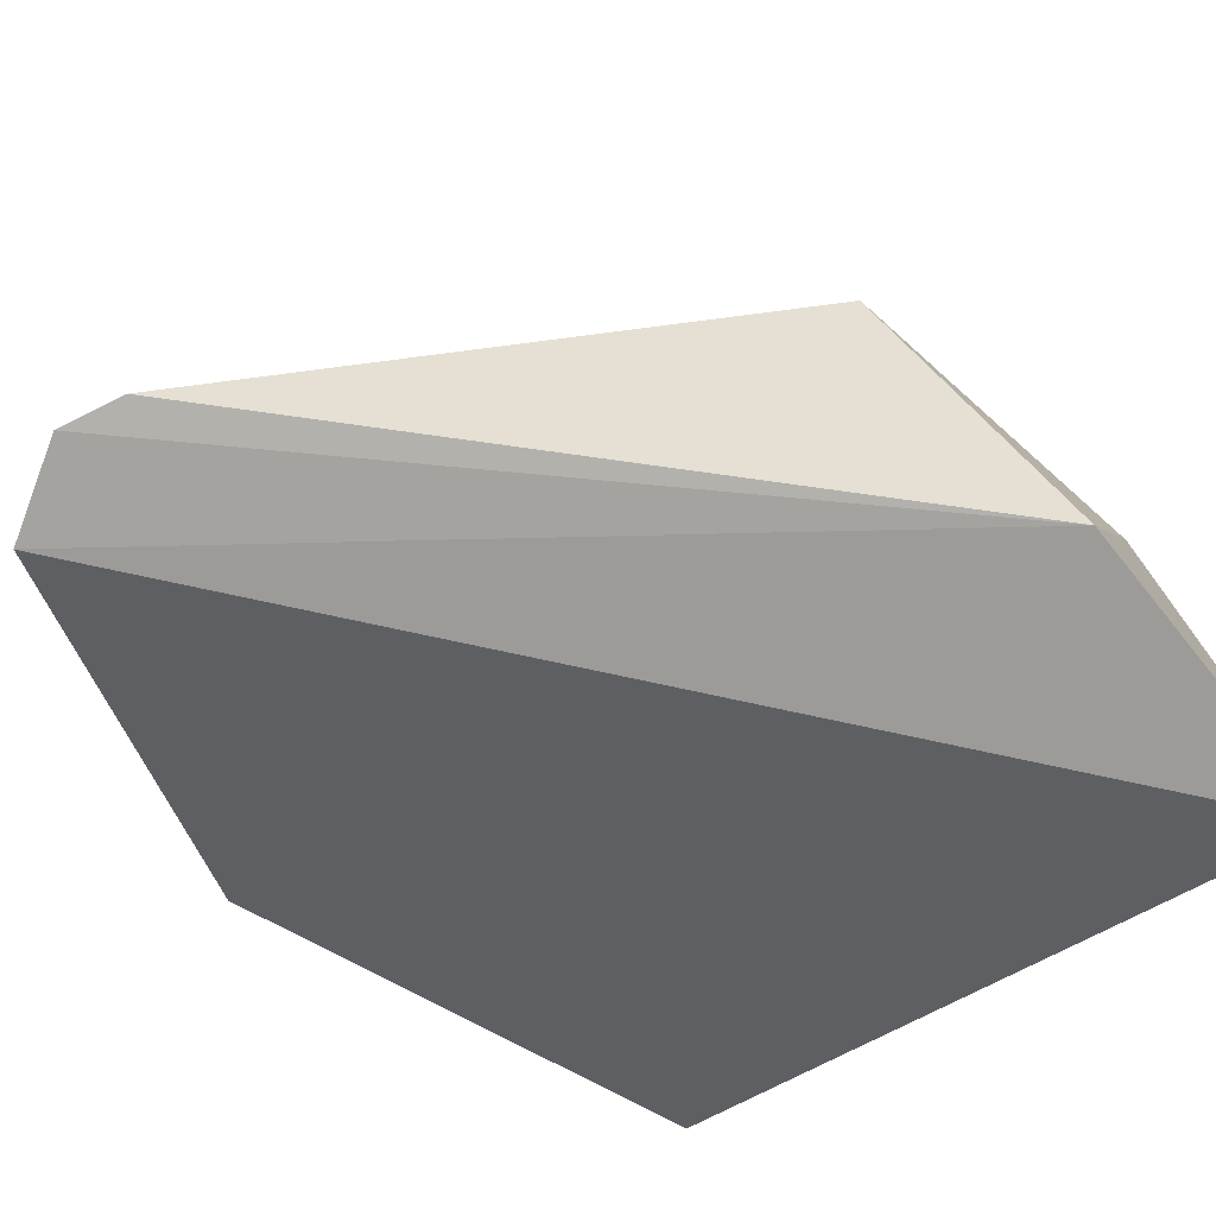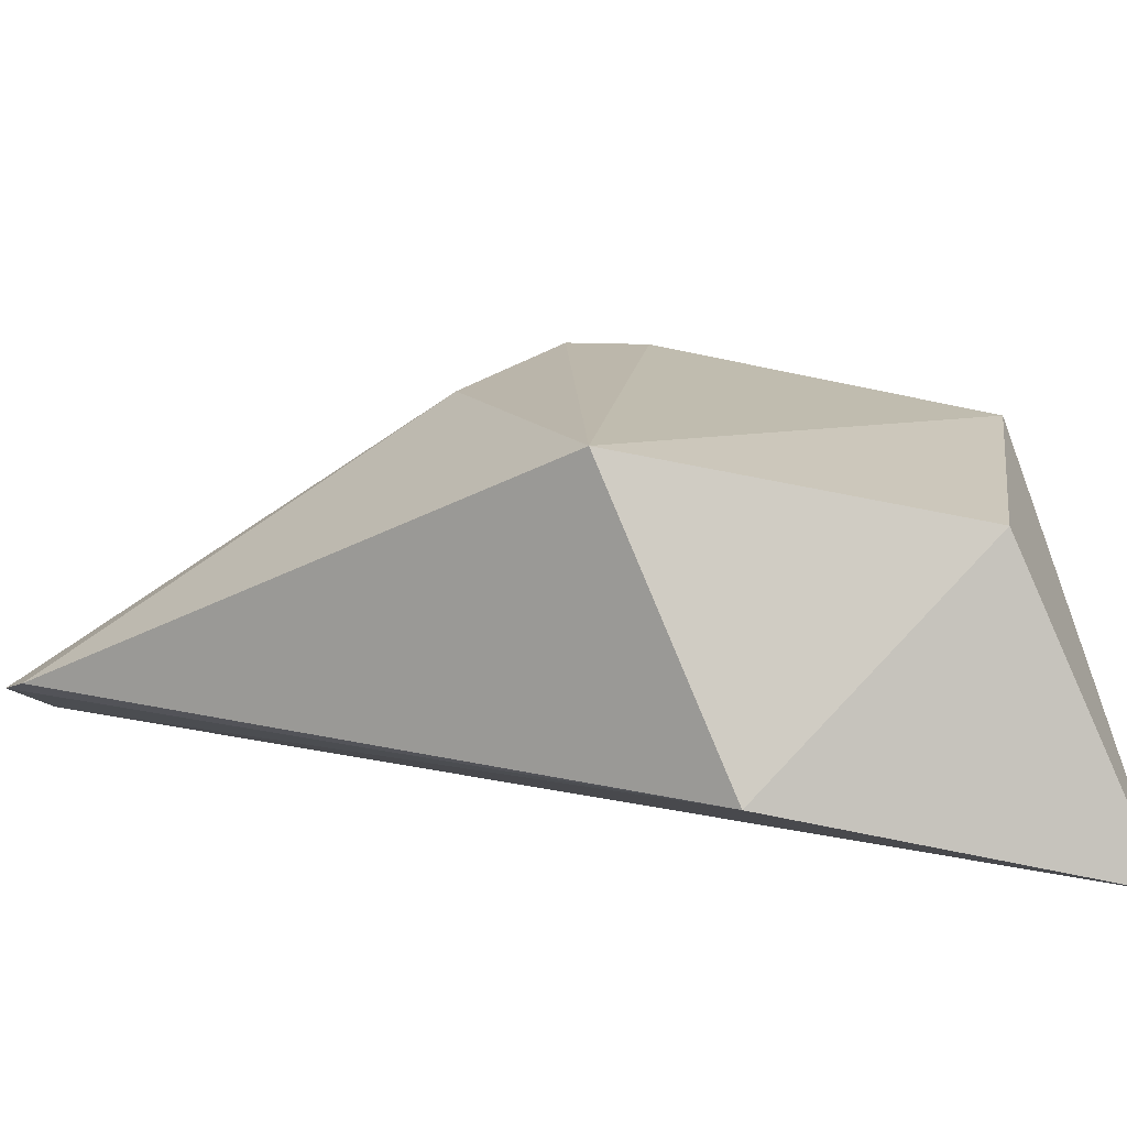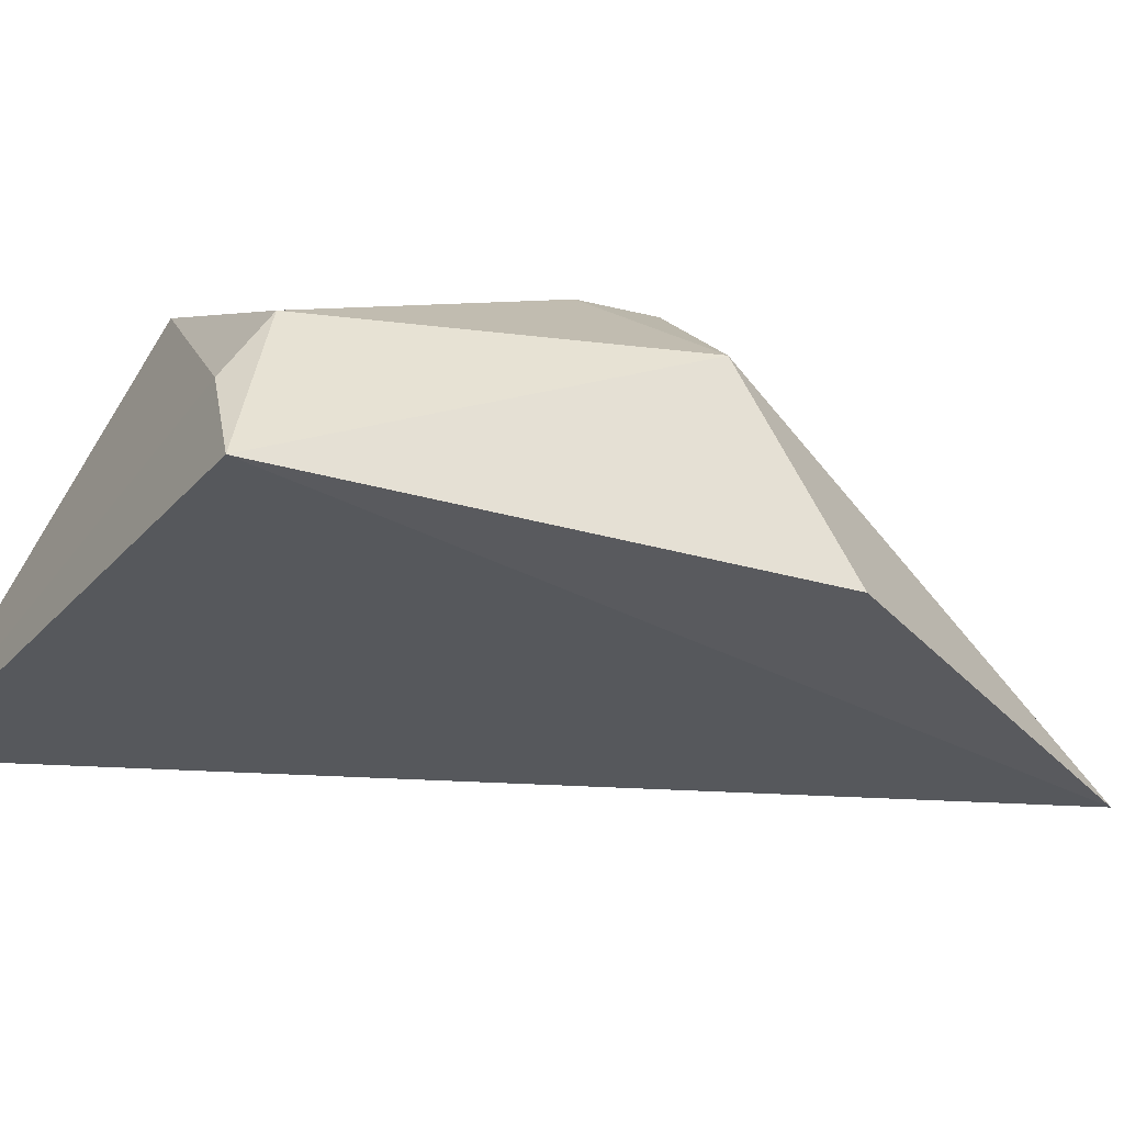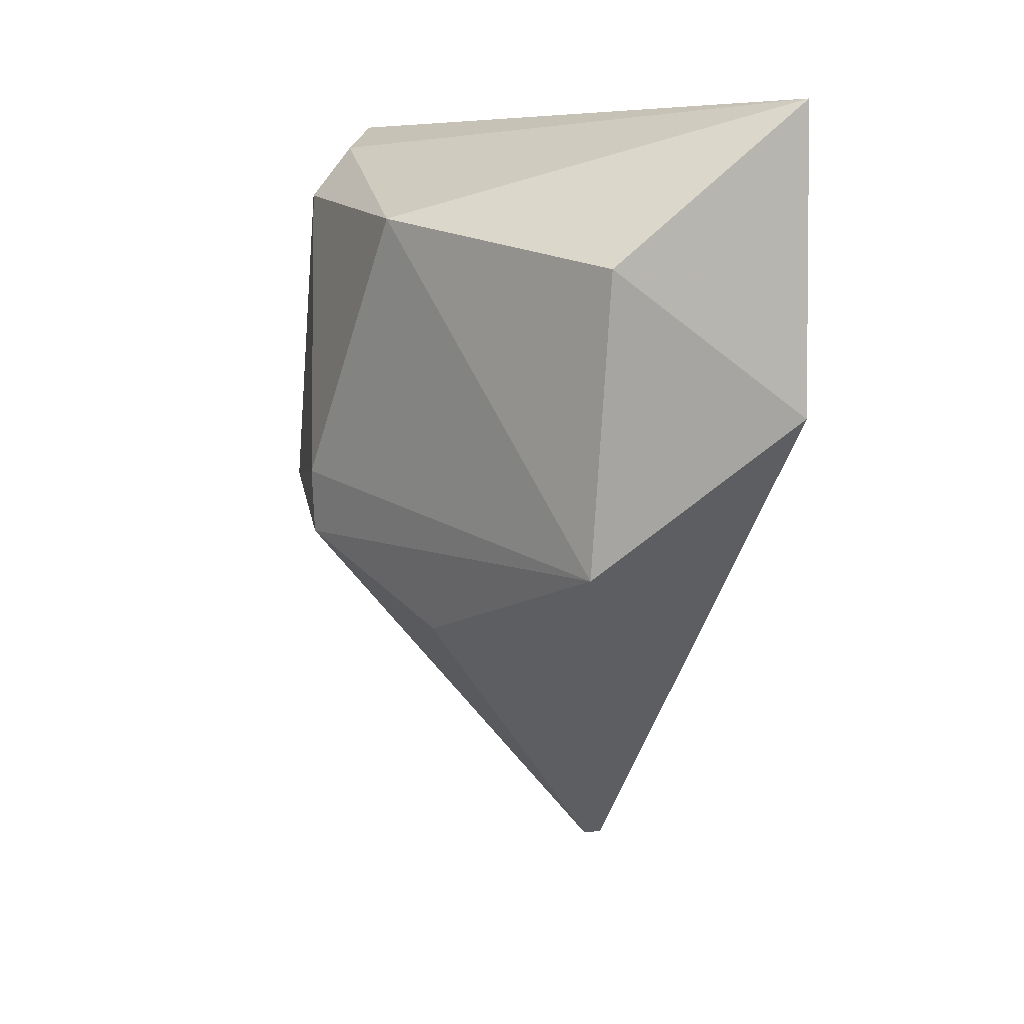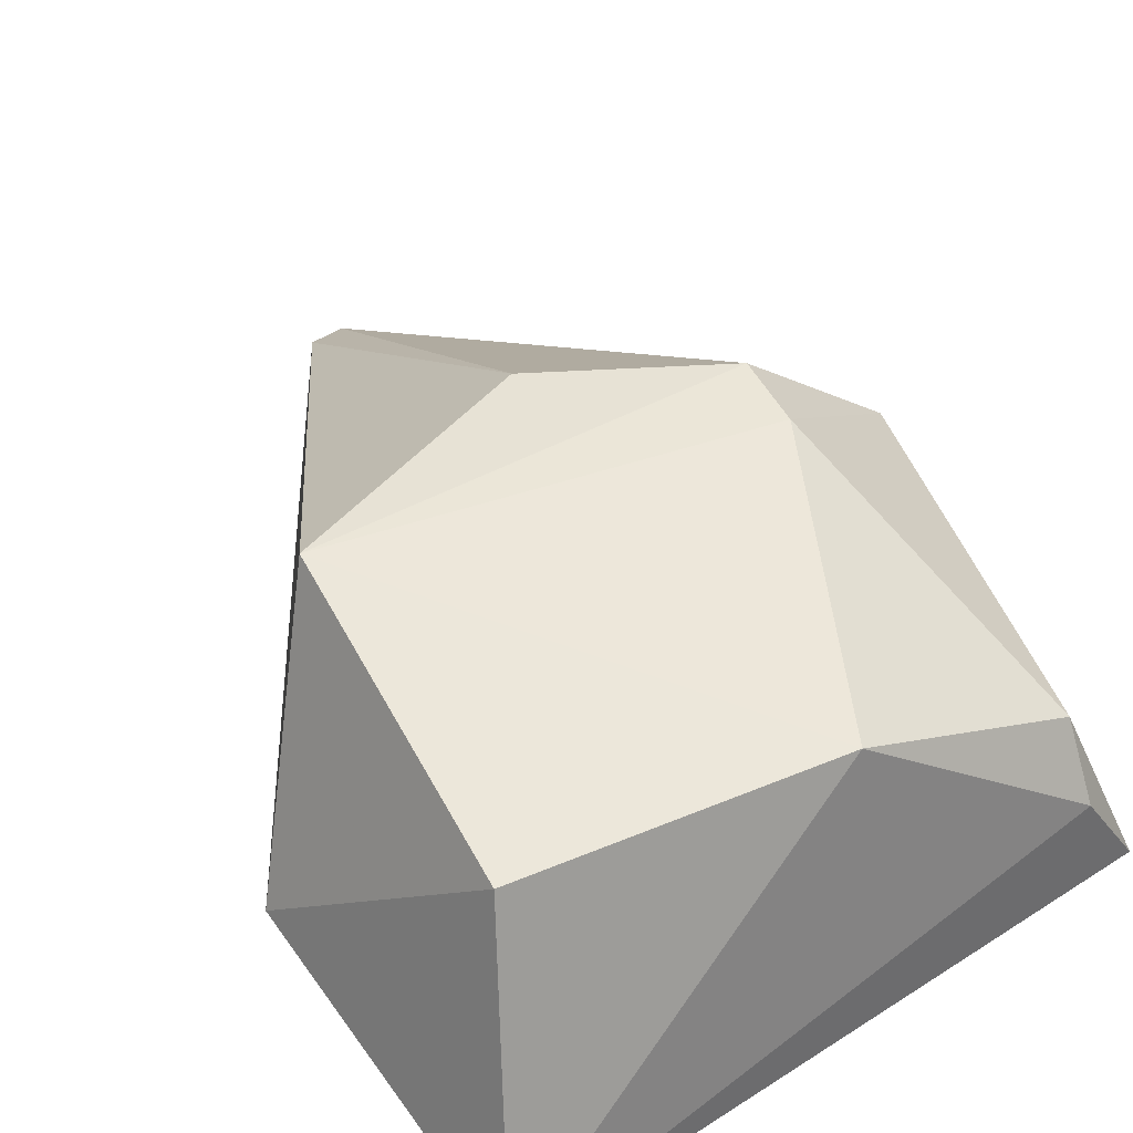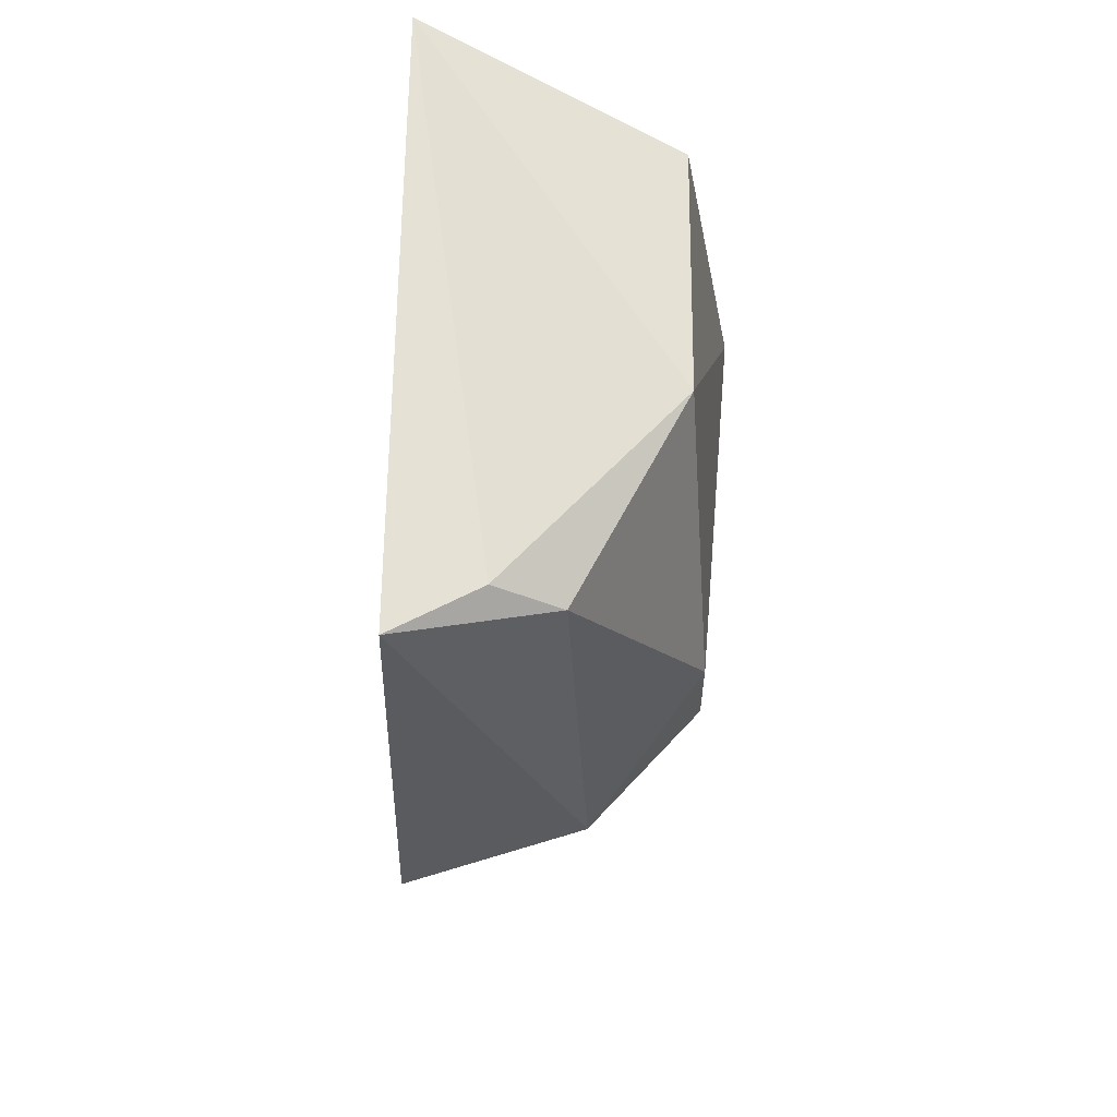
<metadata>
{"format":"obj","ext":"obj","renderer":"f3d","projection":"perspective","resolution":1024,"background":"white","views":[{"elev":-43.3,"azim":-129.2,"up":"+Y"},{"elev":19.4,"azim":-82.3,"up":"+Y"},{"elev":-27.2,"azim":70.1,"up":"+Y"},{"elev":23.5,"azim":-141.1,"up":"+Z"},{"elev":47.4,"azim":-25.3,"up":"+Y"},{"elev":54.3,"azim":90.3,"up":"+Z"}]}
</metadata>
<code>
v 0.0462 0.01682 -0.0663
v 0.04342 0.0158 -0.1194
v 0.02792 0.04836 -0.1083
v -0.0154 0.04637 -0.06688
v -0.02091 0.01772 -0.05301
v 0.003631 0.02059 -0.1557
v 0.01677 0.04605 -0.06712
v 0.04263 0.03602 -0.1083
v 0.01582 0.01327 -0.1568
v -0.01755 0.05228 -0.1003
v 0.04059 0.02654 -0.0663
v -0.02791 0.02606 -0.08676
v 0.008026 0.01819 -0.1589
v 0.00832 0.04886 -0.1155
v 0.02799 0.04848 -0.1003
v 0.04024 0.03377 -0.07091
f 7 4 5
f 8 1 2
f 9 2 1
f 9 1 5
f 9 8 2
f 10 4 7
f 11 7 5
f 11 5 1
f 12 9 5
f 12 10 6
f 12 5 4
f 12 4 10
f 13 3 8
f 13 8 9
f 13 12 6
f 13 9 12
f 14 10 3
f 14 6 10
f 14 13 6
f 14 3 13
f 15 10 7
f 15 3 10
f 15 8 3
f 16 11 1
f 16 1 8
f 16 8 15
f 16 15 7
f 16 7 11

</code>
